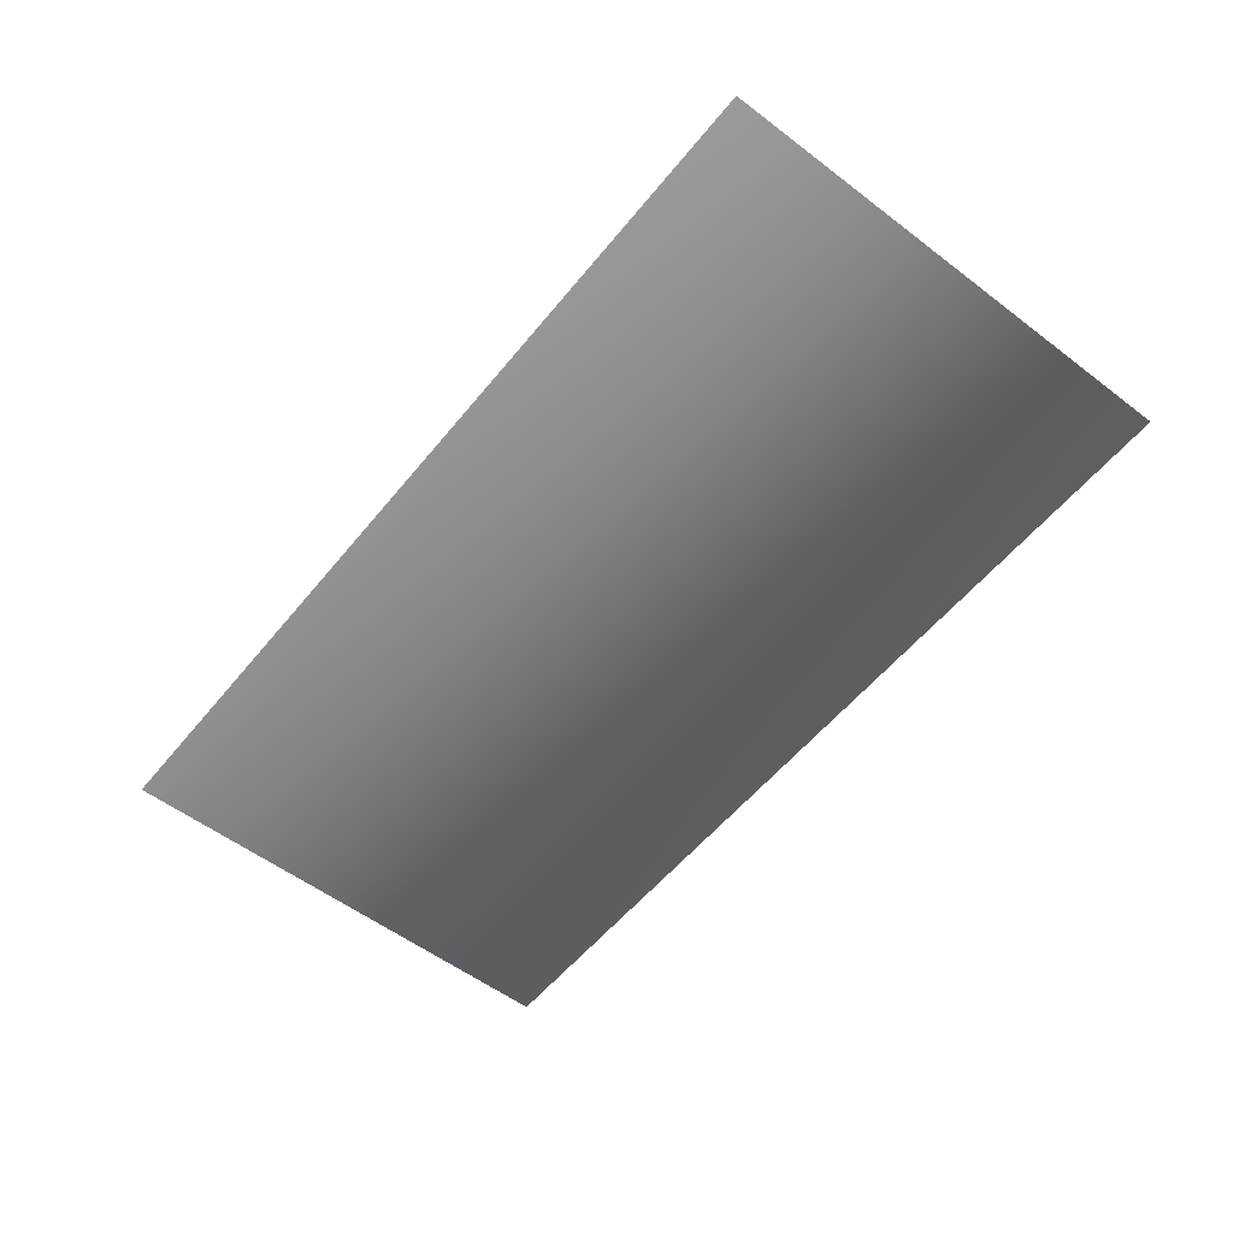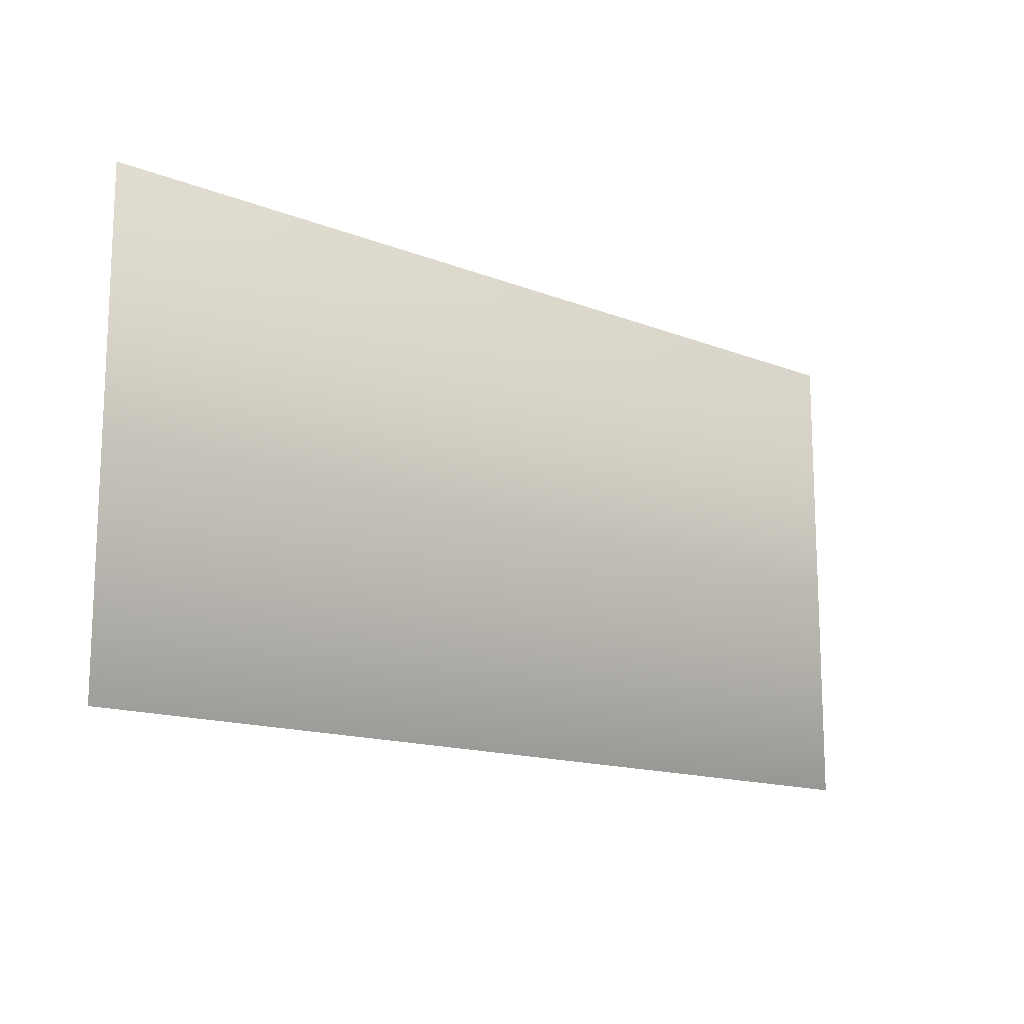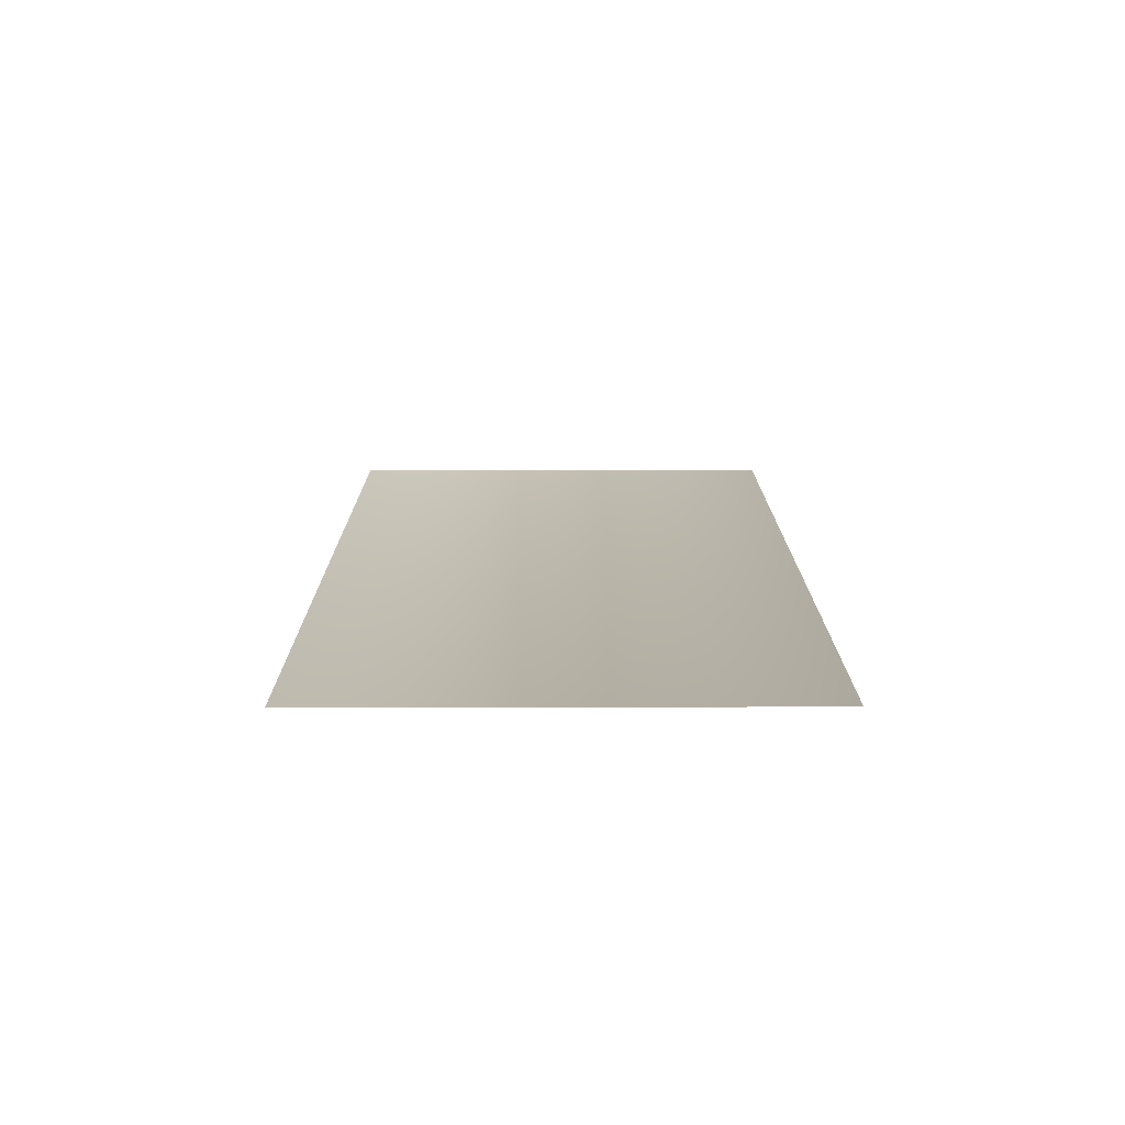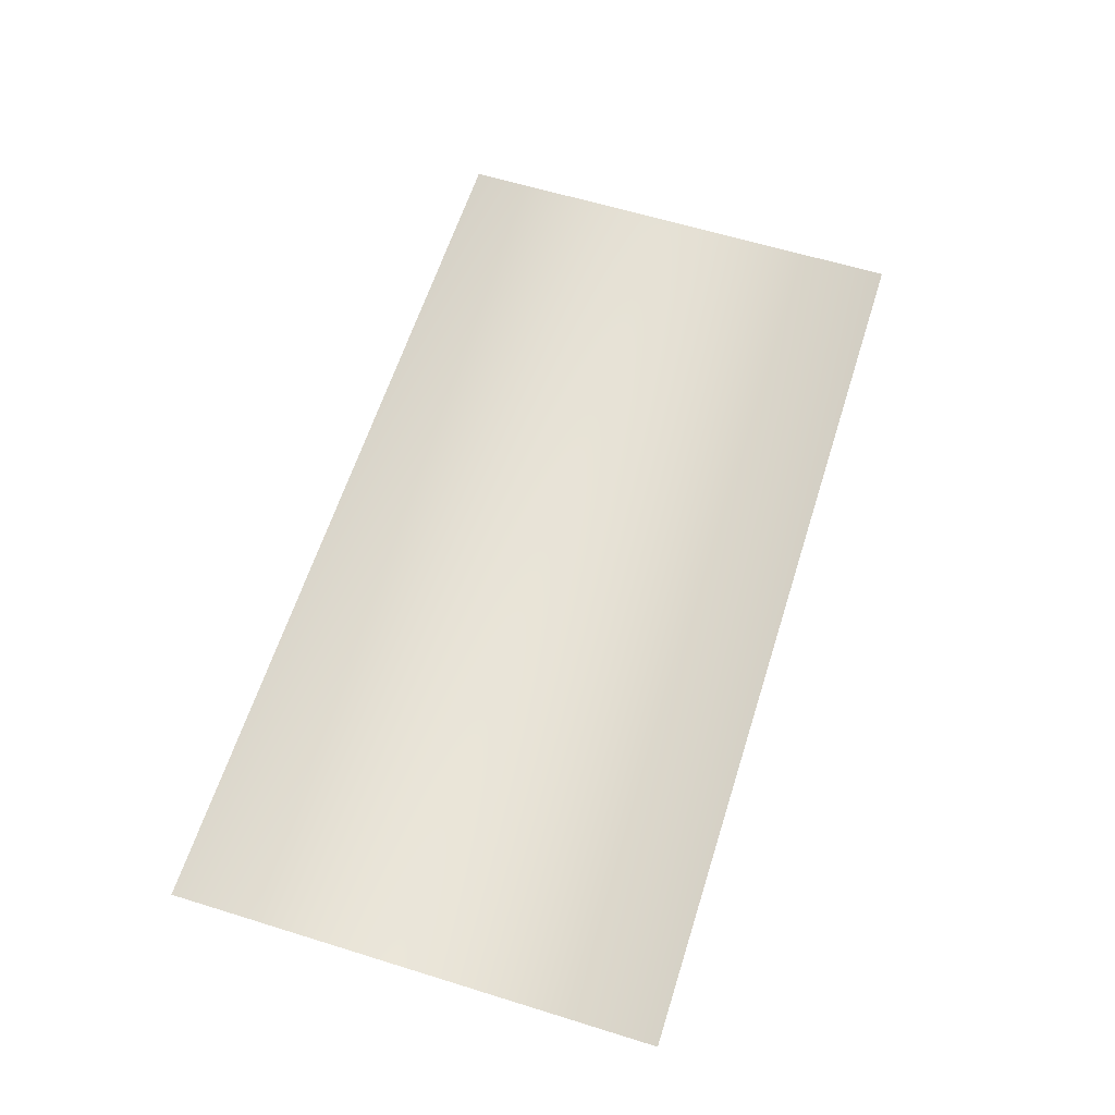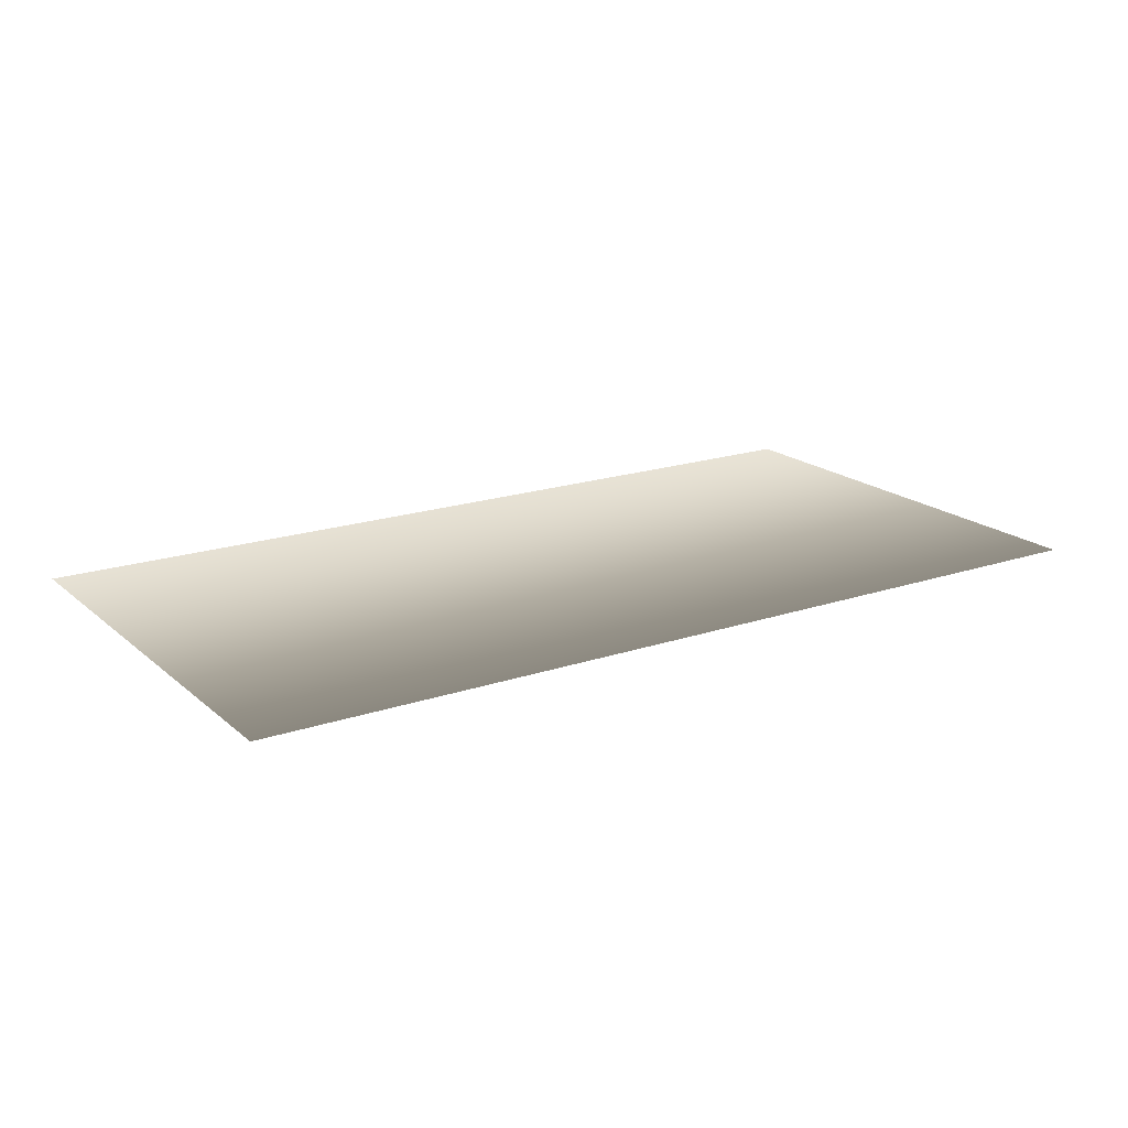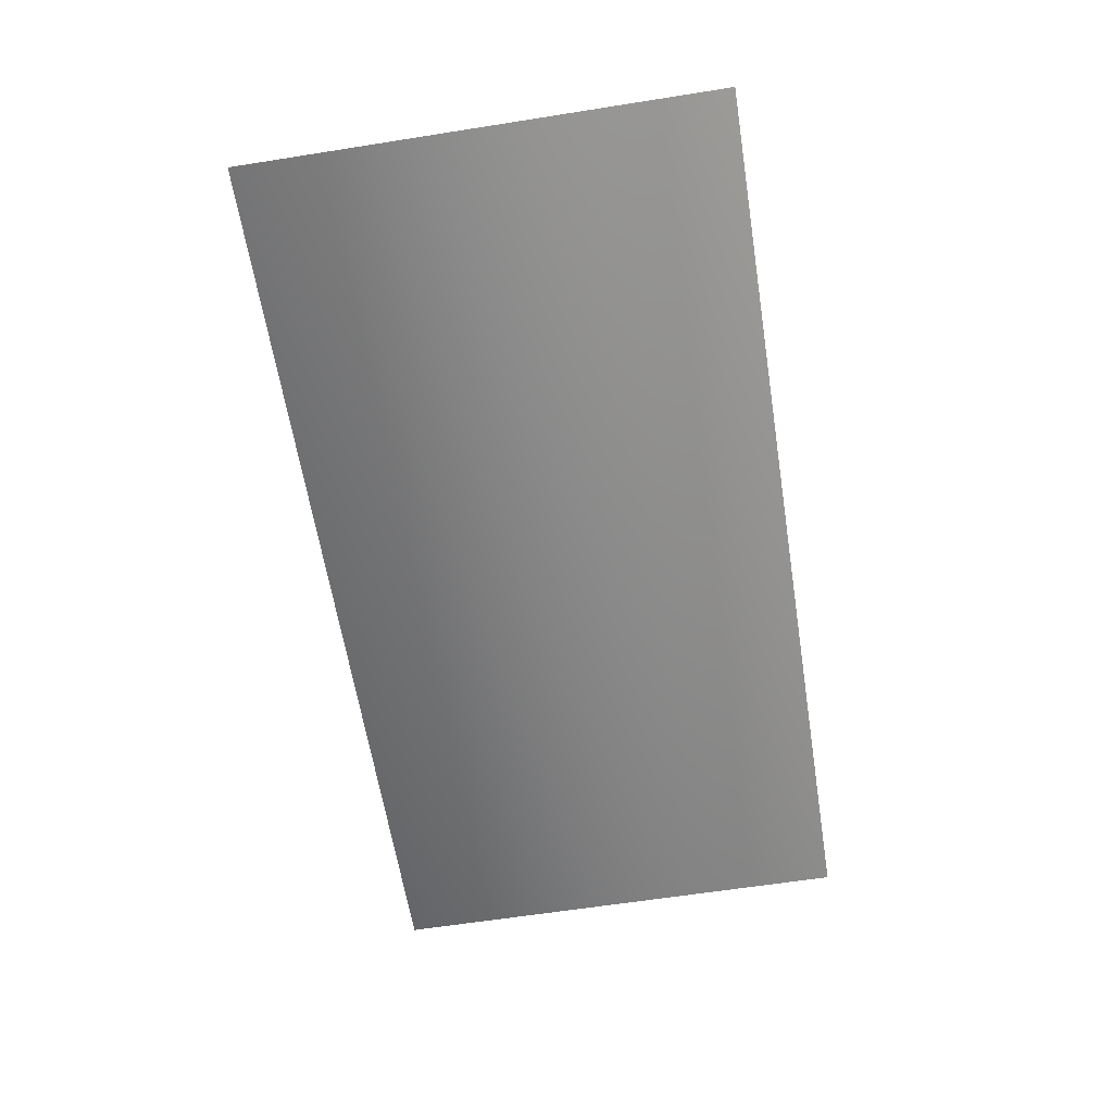
<metadata>
{"format":"obj","ext":"obj","renderer":"f3d","projection":"perspective","resolution":1024,"background":"white","views":[{"elev":-55.8,"azim":51.5,"up":"+Y"},{"elev":-14.4,"azim":-40.8,"up":"+Z"},{"elev":14.7,"azim":89.8,"up":"+Y"},{"elev":61.6,"azim":107.5,"up":"+Y"},{"elev":18.6,"azim":147.1,"up":"+Y"},{"elev":-62.3,"azim":99.1,"up":"+Y"}]}
</metadata>
<code>
o mesh2/mesh2-geometry/material_2/component_0#mesh2-geometry
v 0.06143 0.06283 0.8778
v 0.06143 0.06283 0.7992
v -0.08831 0.06283 0.8778
v -0.08831 0.06283 0.7992
v -0.08831 0.06283 0.8778
v 0.06143 0.06283 0.7992
v -0.08831 0.06283 0.8778
v 0.06143 0.06283 0.7992
v 0.06143 0.06283 0.8778
v 0.06143 0.06283 0.7992
v -0.08831 0.06283 0.8778
v -0.08831 0.06283 0.7992
f 1 2 3
f 4 5 6
f 7 8 9
f 10 11 12

</code>
